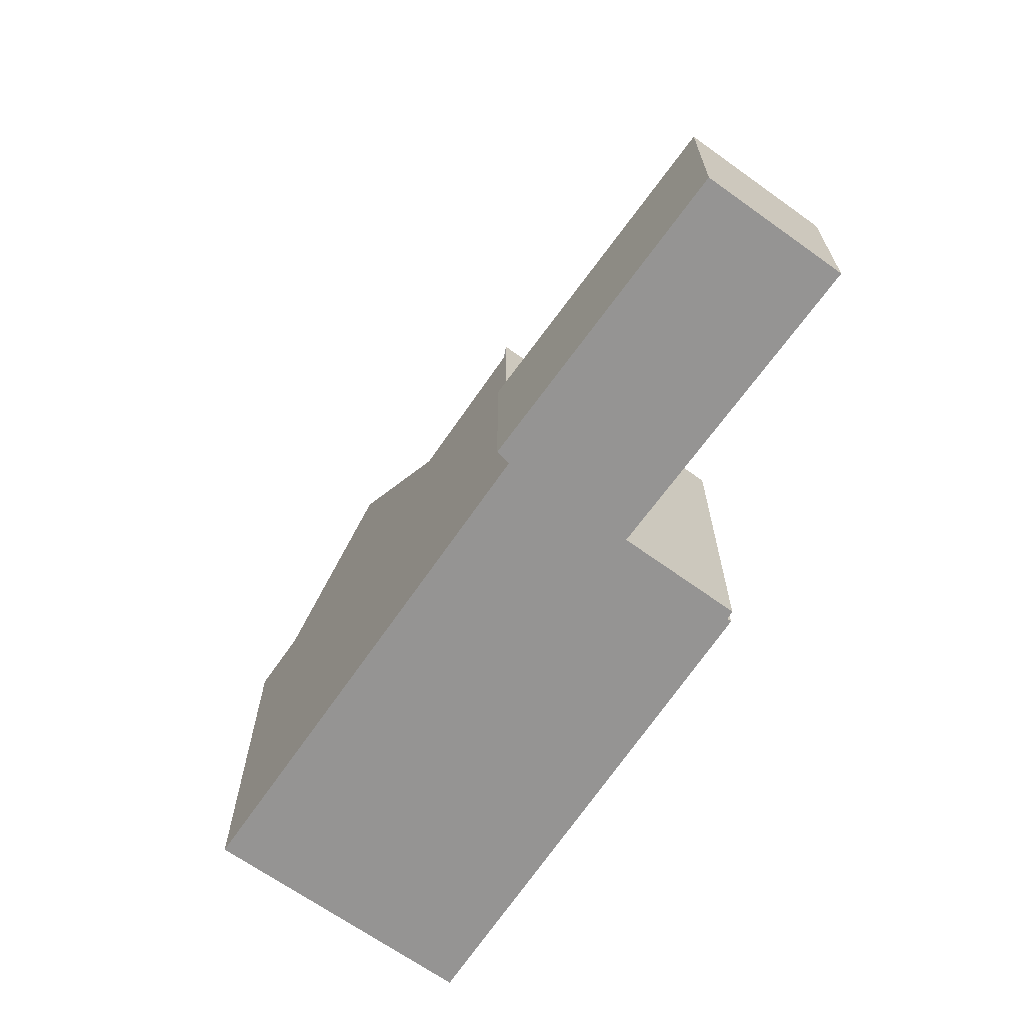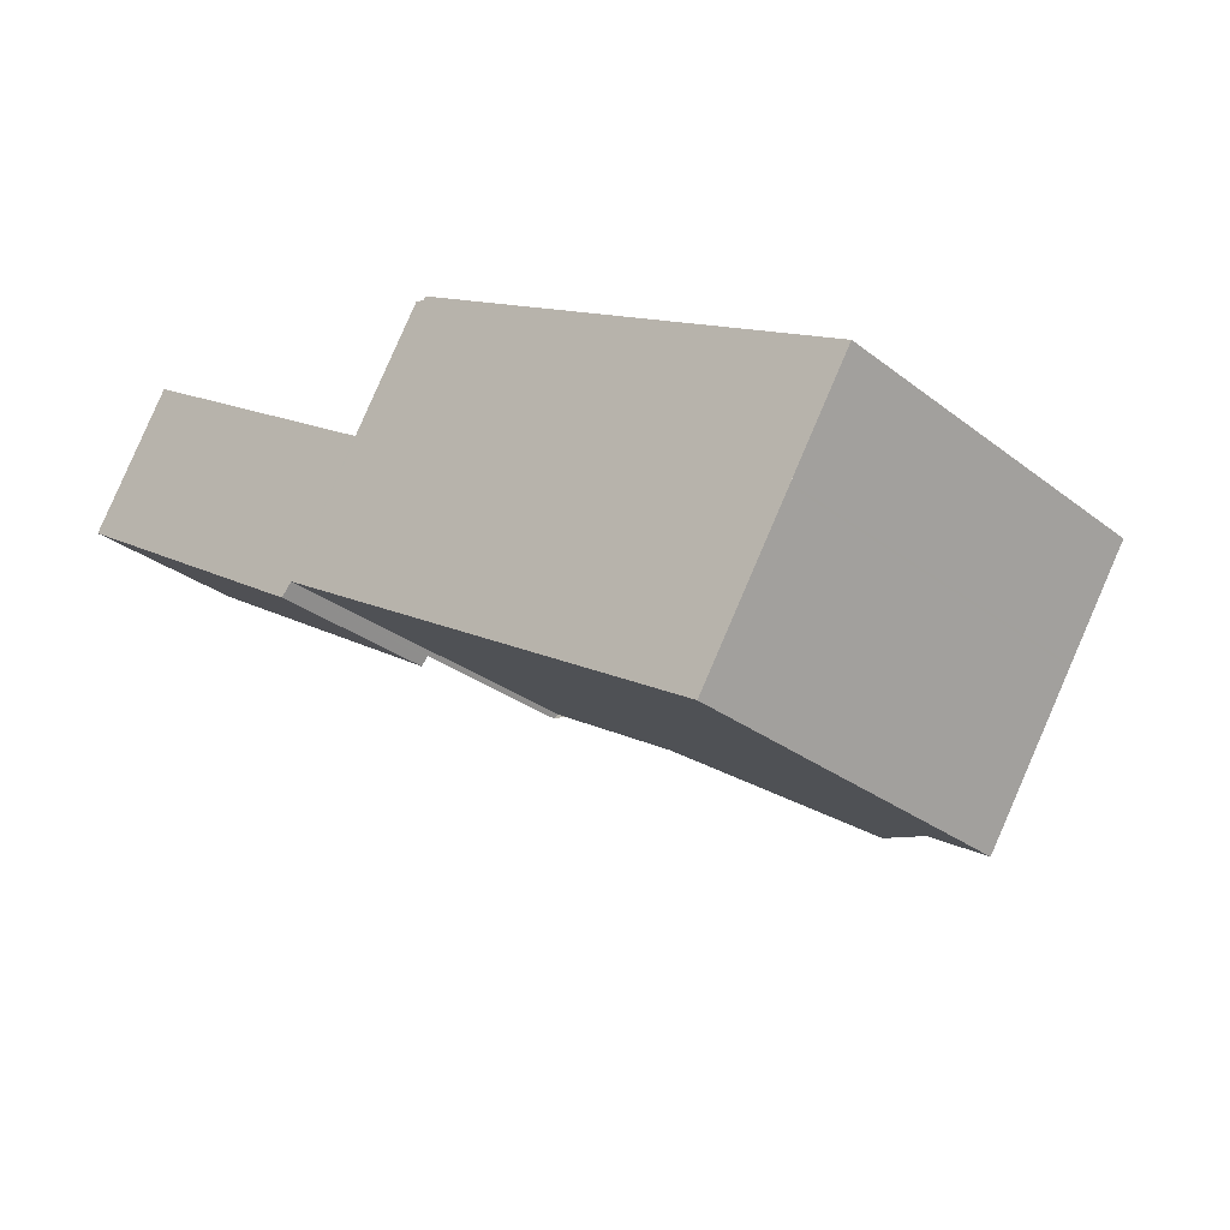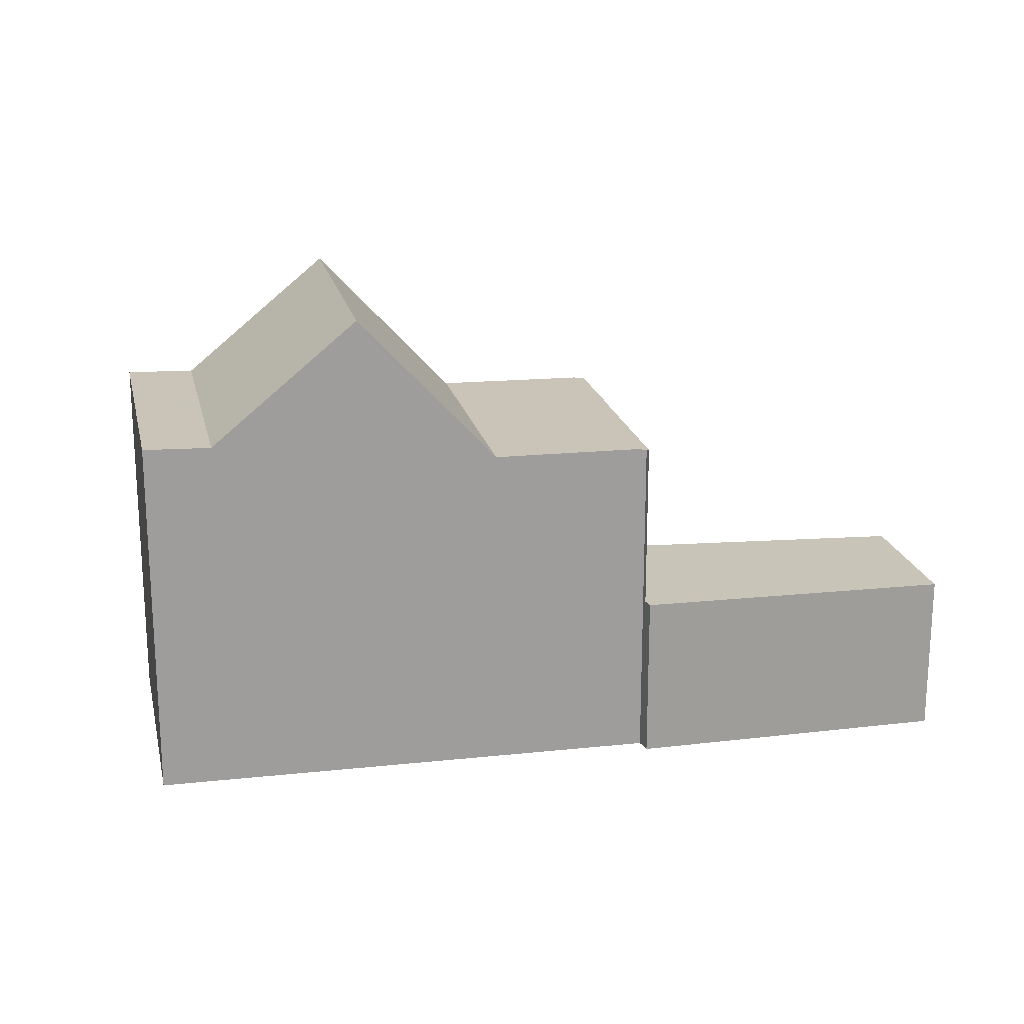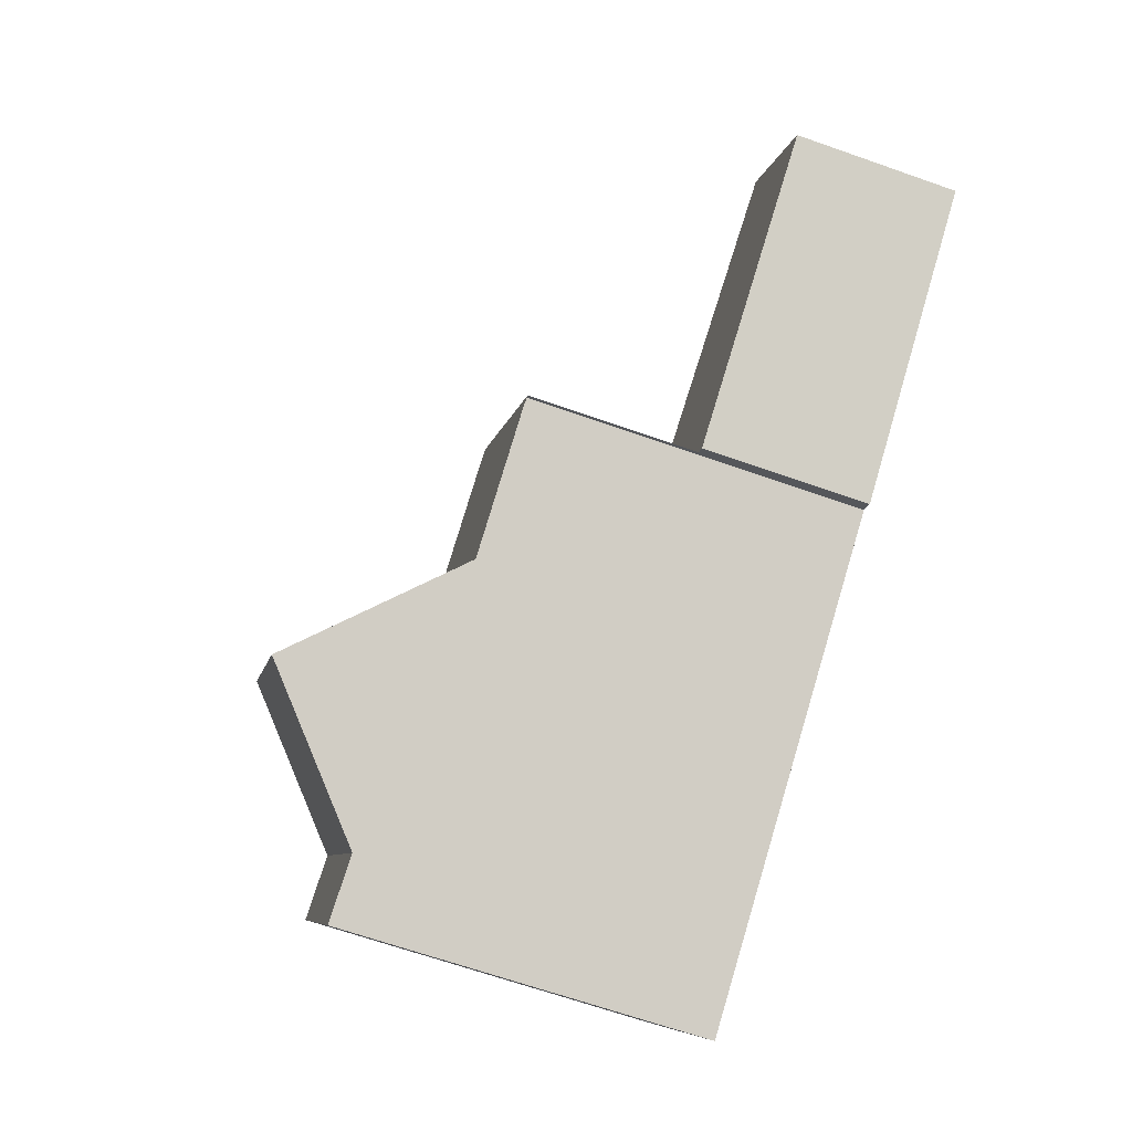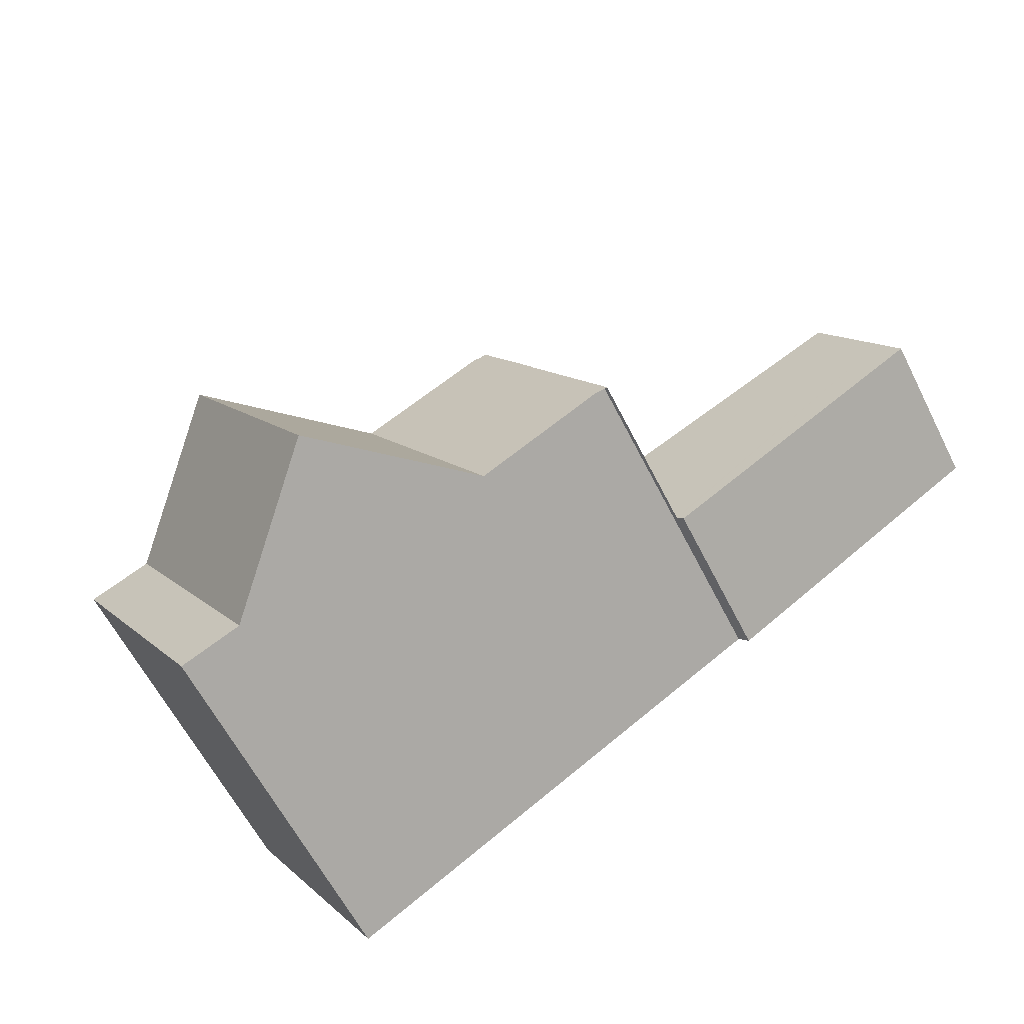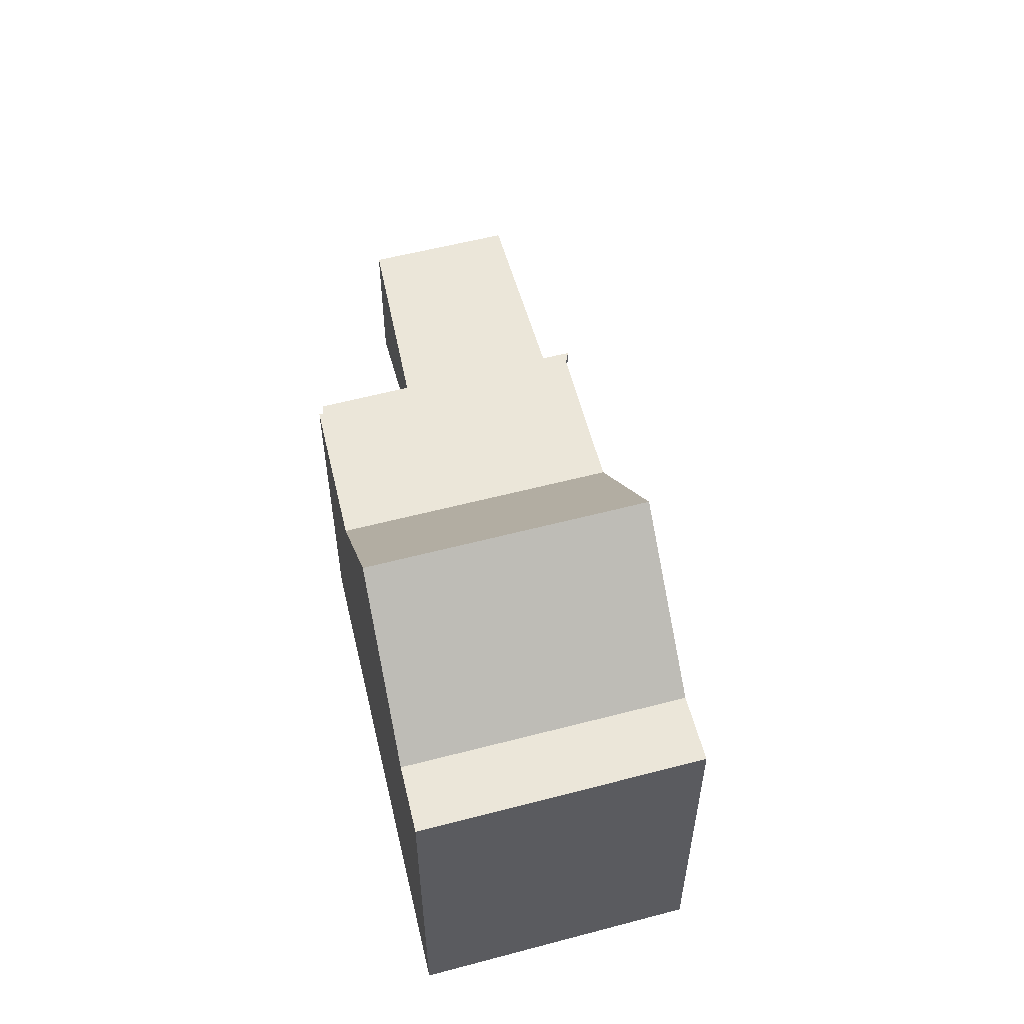
<metadata>
{"format":"obj","ext":"obj","renderer":"f3d","projection":"perspective","resolution":1024,"background":"white","views":[{"elev":-67.1,"azim":86.0,"up":"+Z"},{"elev":-28.7,"azim":-138.9,"up":"+Y"},{"elev":19.7,"azim":19.2,"up":"+Z"},{"elev":-67.7,"azim":70.7,"up":"+Y"},{"elev":-62.3,"azim":27.0,"up":"+Y"},{"elev":57.0,"azim":-73.8,"up":"+Z"}]}
</metadata>
<code>
v 212.1 -1955 2.691
v 210.8 -1953 2.709
v 215.2 -1950 2.641
v 216.5 -1952 2.623
v 211.9 -1954 5.395
v 209.5 -1951 5.415
v 209.6 -1951 5.415
v 209.7 -1951 5.414
v 204.8 -1959 5.885
v 202.5 -1955 5.922
v 212 -1955 2.693
v 215.1 -1953 2.645
v 212 -1955 2.693
v 212 -1955 2.693
v 210.6 -1952 2.712
v 209.7 -1956 5.406
v 207.4 -1952 5.427
v 207.8 -1957 7.808
v 205.5 -1953 7.837
v 207.4 -1952 5.427
v 209.7 -1956 5.406
v 212 -1955 5.394
v 210.6 -1952 5.406
v 206.7 -1955 7.821
v 206.1 -1954 7.829
v 205.5 -1953 7.837
v 207.8 -1957 7.808
v 203.4 -1954 5.893
v 205.8 -1958 5.856
v 205.8 -1958 5.856
v 203.4 -1954 5.893
v 207.2 -1952 5.776
v 209.5 -1956 5.739
v 210.6 -1952 2.712
v 212 -1955 5.394
v 209.8 -1951 5.414
v 210.6 -1952 5.406
v 205.8 -1958 5.856
v 206.9 -1957 6.954
v 204.8 -1959 5.885
v 205.8 -1958 5.856
v 216.4 -1952 2.624
v 215.2 -1950 2.642
v 210.8 -1953 2.709
v 210.8 -1953 2.709
v 215.2 -1950 2.642
v 215.2 -1950 2.641
v 210.8 -1953 5.405
v 208.6 -1954 5.416
v 210.8 -1953 5.405
v 208.4 -1954 5.757
v 206.7 -1955 7.821
v 208.6 -1954 5.416
v 204.7 -1956 5.872
v 204.7 -1956 5.872
v 203.8 -1957 5.901
v 210.2 -1952 5.41
v 210.2 -1952 5.41
v 208 -1953 5.422
v 207.7 -1953 5.767
v 206.1 -1954 7.829
v 208 -1953 5.422
v 204.1 -1955 5.882
v 204.1 -1955 5.882
v 203.2 -1956 5.911
v 206.4 -1955 7.825
v 208.1 -1954 5.761
v 208.4 -1954 5.418
v 210.6 -1952 5.406
v 208.4 -1954 5.418
v 210.6 -1952 5.406
v 204.4 -1956 5.878
v 206.4 -1955 7.825
v 203.4 -1956 5.907
v 204.4 -1956 5.878
v 210.6 -1952 2.712
v 210.6 -1952 2.712
v 210.6 -1952 2.712
v 210.6 -1952 5.406
v 211.4 -1954 2.701
v 215.9 -1951 2.631
v 215.9 -1951 2.632
v 207.2 -1956 7.815
v 211.4 -1954 2.701
v 211.4 -1954 5.399
v 209.2 -1955 5.411
v 211.4 -1954 5.399
v 207.2 -1956 7.815
v 208.9 -1955 5.748
v 209.2 -1955 5.411
v 205.2 -1957 5.865
v 204.2 -1958 5.894
v 205.2 -1957 5.865
v 211.7 -1954 2.696
v 216.1 -1951 2.629
v 216.1 -1951 2.628
v 207.7 -1957 7.81
v 211.7 -1954 2.696
v 211.7 -1954 5.396
v 209.6 -1956 5.408
v 211.7 -1954 5.396
v 209.3 -1956 5.742
v 207.7 -1957 7.81
v 209.6 -1956 5.408
v 205.7 -1958 5.857
v 205.7 -1958 5.857
v 204.7 -1958 5.886
v 210 -1953 5.409
v 209.7 -1953 5.411
v 209.3 -1952 5.415
v 210.5 -1954 5.404
v 208.8 -1951 5.42
v 210.9 -1955 5.401
v 211.1 -1955 5.399
v 204.8 -1959 5.885
v 204.9 -1959 5.884
v 203.5 -1956 5.907
v 203.8 -1957 5.901
v 204.3 -1958 5.894
v 204.8 -1958 5.886
v 212 -1955 2.693
v 212.1 -1955 2.691
v 212.1 -1955 0
v 212 -1955 0
v 215.2 -1950 2.642
v 210.8 -1953 2.709
v 210.8 -1953 0
v 215.2 -1950 0
v 215.2 -1950 2.641
v 215.2 -1950 2.641
v 215.2 -1950 0
v 215.2 -1950 0
v 216.4 -1952 2.624
v 216.5 -1952 2.623
v 216.5 -1952 4.441e-16
v 216.4 -1952 0
v 211.1 -1955 5.399
v 211.9 -1954 5.395
v 211.9 -1954 0
v 211.1 -1955 0
v 209.6 -1951 5.415
v 209.5 -1951 5.415
v 209.5 -1951 8.882e-16
v 209.6 -1951 8.882e-16
v 209.7 -1951 5.414
v 209.6 -1951 5.415
v 209.6 -1951 8.882e-16
v 209.7 -1951 0
v 209.8 -1951 5.414
v 209.7 -1951 5.414
v 209.7 -1951 0
v 209.8 -1951 8.882e-16
v 204.8 -1959 5.885
v 204.8 -1959 5.885
v 204.8 -1959 8.882e-16
v 204.8 -1959 0
v 203.4 -1954 5.893
v 202.5 -1955 5.922
v 202.5 -1955 0
v 203.4 -1954 0
v 212.1 -1955 2.691
v 215.1 -1953 2.645
v 215.1 -1953 0
v 212.1 -1955 0
v 212 -1955 2.693
v 212 -1955 2.693
v 212 -1955 0
v 212 -1955 0
v 208.8 -1951 5.42
v 207.4 -1952 5.427
v 207.4 -1952 -8.882e-16
v 208.8 -1951 0
v 206.9 -1957 6.954
v 207.8 -1957 7.808
v 207.8 -1957 -8.882e-16
v 206.9 -1957 0
v 209.5 -1956 5.739
v 209.7 -1956 5.406
v 209.7 -1956 0
v 209.5 -1956 0
v 207.2 -1952 5.776
v 205.5 -1953 7.837
v 205.5 -1953 0
v 207.2 -1952 0
v 204.9 -1959 5.884
v 205.8 -1958 5.856
v 205.8 -1958 0
v 204.9 -1959 -8.882e-16
v 205.5 -1953 7.837
v 203.4 -1954 5.893
v 203.4 -1954 0
v 205.5 -1953 0
v 207.4 -1952 5.427
v 207.2 -1952 5.776
v 207.2 -1952 0
v 207.4 -1952 -8.882e-16
v 207.8 -1957 7.808
v 209.5 -1956 5.739
v 209.5 -1956 0
v 207.8 -1957 -8.882e-16
v 211.9 -1954 5.395
v 212 -1955 5.394
v 212 -1955 -8.882e-16
v 211.9 -1954 0
v 210.2 -1952 5.41
v 209.8 -1951 5.414
v 209.8 -1951 8.882e-16
v 210.2 -1952 0
v 205.8 -1958 5.856
v 206.9 -1957 6.954
v 206.9 -1957 0
v 205.8 -1958 0
v 204.7 -1958 5.886
v 204.8 -1959 5.885
v 204.8 -1959 0
v 204.7 -1958 0
v 215.1 -1953 2.645
v 216.4 -1952 2.624
v 216.4 -1952 0
v 215.1 -1953 0
v 215.2 -1950 2.641
v 215.2 -1950 2.642
v 215.2 -1950 0
v 215.2 -1950 0
v 215.9 -1951 2.631
v 215.2 -1950 2.641
v 215.2 -1950 0
v 215.9 -1951 0
v 203.5 -1956 5.907
v 203.8 -1957 5.901
v 203.8 -1957 -8.882e-16
v 203.5 -1956 0
v 210.6 -1952 5.406
v 210.2 -1952 5.41
v 210.2 -1952 0
v 210.6 -1952 0
v 202.5 -1955 5.922
v 203.2 -1956 5.911
v 203.2 -1956 8.882e-16
v 202.5 -1955 0
v 203.2 -1956 5.911
v 203.4 -1956 5.907
v 203.4 -1956 0
v 203.2 -1956 8.882e-16
v 210.8 -1953 2.709
v 210.6 -1952 2.712
v 210.6 -1952 0
v 210.8 -1953 0
v 216.1 -1951 2.628
v 215.9 -1951 2.631
v 215.9 -1951 0
v 216.1 -1951 0
v 203.8 -1957 5.901
v 204.2 -1958 5.894
v 204.2 -1958 0
v 203.8 -1957 -8.882e-16
v 216.5 -1952 2.623
v 216.1 -1951 2.628
v 216.1 -1951 0
v 216.5 -1952 4.441e-16
v 204.2 -1958 5.894
v 204.7 -1958 5.886
v 204.7 -1958 0
v 204.2 -1958 0
v 209.5 -1951 5.415
v 208.8 -1951 5.42
v 208.8 -1951 0
v 209.5 -1951 8.882e-16
v 209.7 -1956 5.406
v 211.1 -1955 5.399
v 211.1 -1955 0
v 209.7 -1956 0
v 204.8 -1959 5.885
v 204.9 -1959 5.884
v 204.9 -1959 -8.882e-16
v 204.8 -1959 8.882e-16
v 203.4 -1956 5.907
v 203.5 -1956 5.907
v 203.5 -1956 0
v 203.4 -1956 0
v 212.1 -1955 0
v 211.9 -1954 0
v 204.8 -1959 0
v 202.5 -1955 0
v 209.5 -1951 0
v 209.6 -1951 0
v 209.7 -1951 0
v 210.8 -1953 0
v 215.2 -1950 0
v 216.5 -1952 0
f 82 46 47 81
f 12 1 13
f 39 30 38
f 116 9 40 115
f 58 36 57
f 37 23 15 34
f 61 26 32 60
f 60 32 20 59
f 112 6 7 8 36 58 110
f 63 31 19 25
f 65 10 28 64
f 80 45 46 82
f 46 43 3 47
f 101 87 84 98
f 103 88 89 102
f 102 89 86 100
f 111 85 99 113
f 105 91 83 97
f 120 107 92 119
f 78 44 50 69
f 67 51 52 66
f 68 49 51 67
f 109 71 48 108
f 73 24 54 72
f 118 56 117
f 66 61 60 67
f 67 60 59 68
f 110 58 71 109
f 72 63 25 73
f 74 65 64 75
f 77 2 43 46 45 76
f 71 58 57 79
f 96 4 42 95
f 95 42 12 13 11 94
f 87 50 44 84
f 88 52 51 89
f 89 51 49 86
f 108 48 85 111
f 91 54 24 83
f 119 92 56 118
f 95 82 81 96
f 94 80 82 95
f 98 14 22 101
f 102 33 27 103
f 100 21 33 102
f 113 99 35 5 114
f 97 18 39 38 105
f 115 40 107 120
f 108 53 70 109
f 109 70 62 110
f 111 90 53 108
f 110 62 17 112
f 113 104 90 111
f 114 16 104 113
f 115 41 29 116
f 117 74 75 55 118
f 118 55 93 119
f 119 93 106 120
f 120 106 41 115
f 122 123 124 121
f 126 127 128 125
f 130 131 132 129
f 134 135 136 133
f 138 139 140 137
f 142 143 144 141
f 146 147 148 145
f 150 151 152 149
f 154 155 156 153
f 158 159 160 157
f 162 163 164 161
f 166 167 168 165
f 170 171 172 169
f 174 175 176 173
f 178 179 180 177
f 182 183 184 181
f 186 187 188 185
f 190 191 192 189
f 194 195 196 193
f 198 199 200 197
f 202 203 204 201
f 206 207 208 205
f 210 211 212 209
f 214 215 216 213
f 218 219 220 217
f 222 223 224 221
f 226 227 228 225
f 230 231 232 229
f 234 235 236 233
f 238 239 240 237
f 242 243 244 241
f 246 247 248 245
f 250 251 252 249
f 254 255 256 253
f 258 259 260 257
f 262 263 264 261
f 266 267 268 265
f 270 271 272 269
f 274 275 276 273
f 278 279 280 277
f 282 283 284 285 286 287 288 289 290 281

</code>
